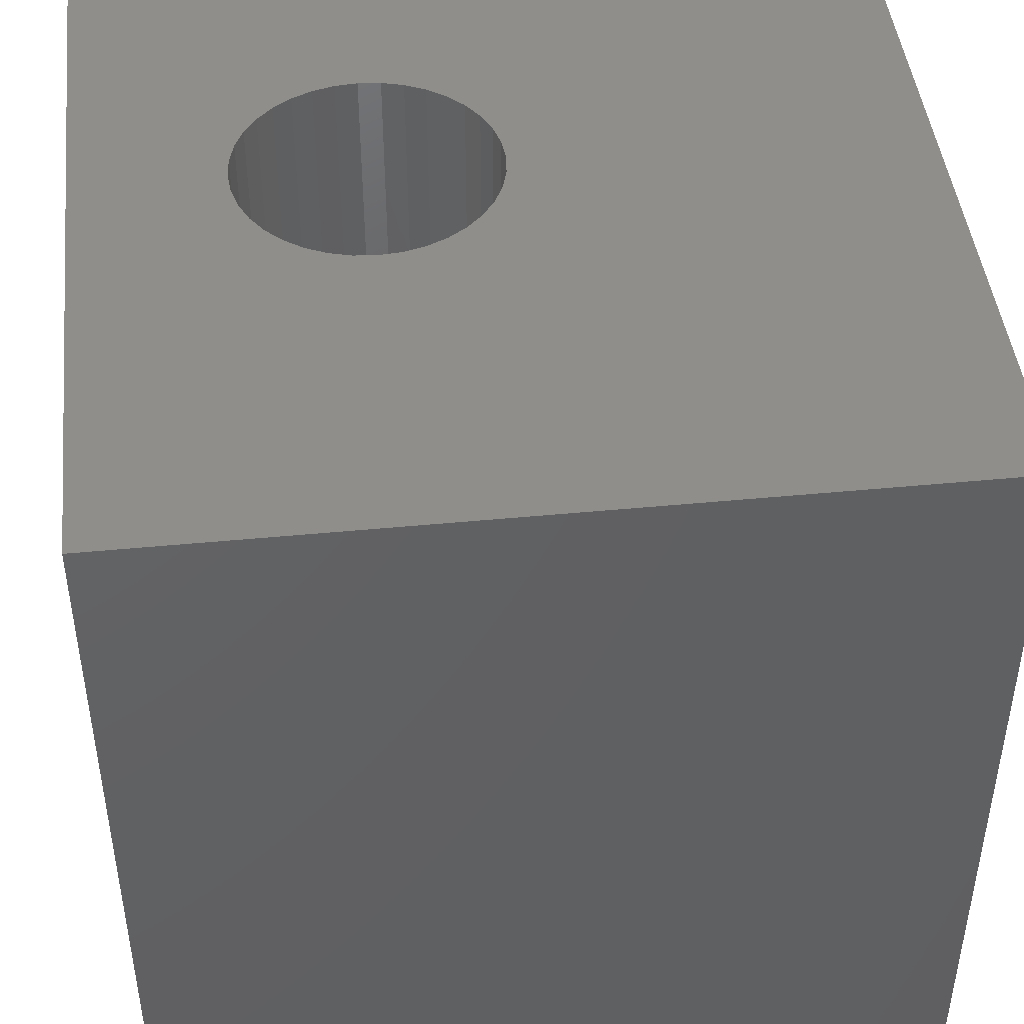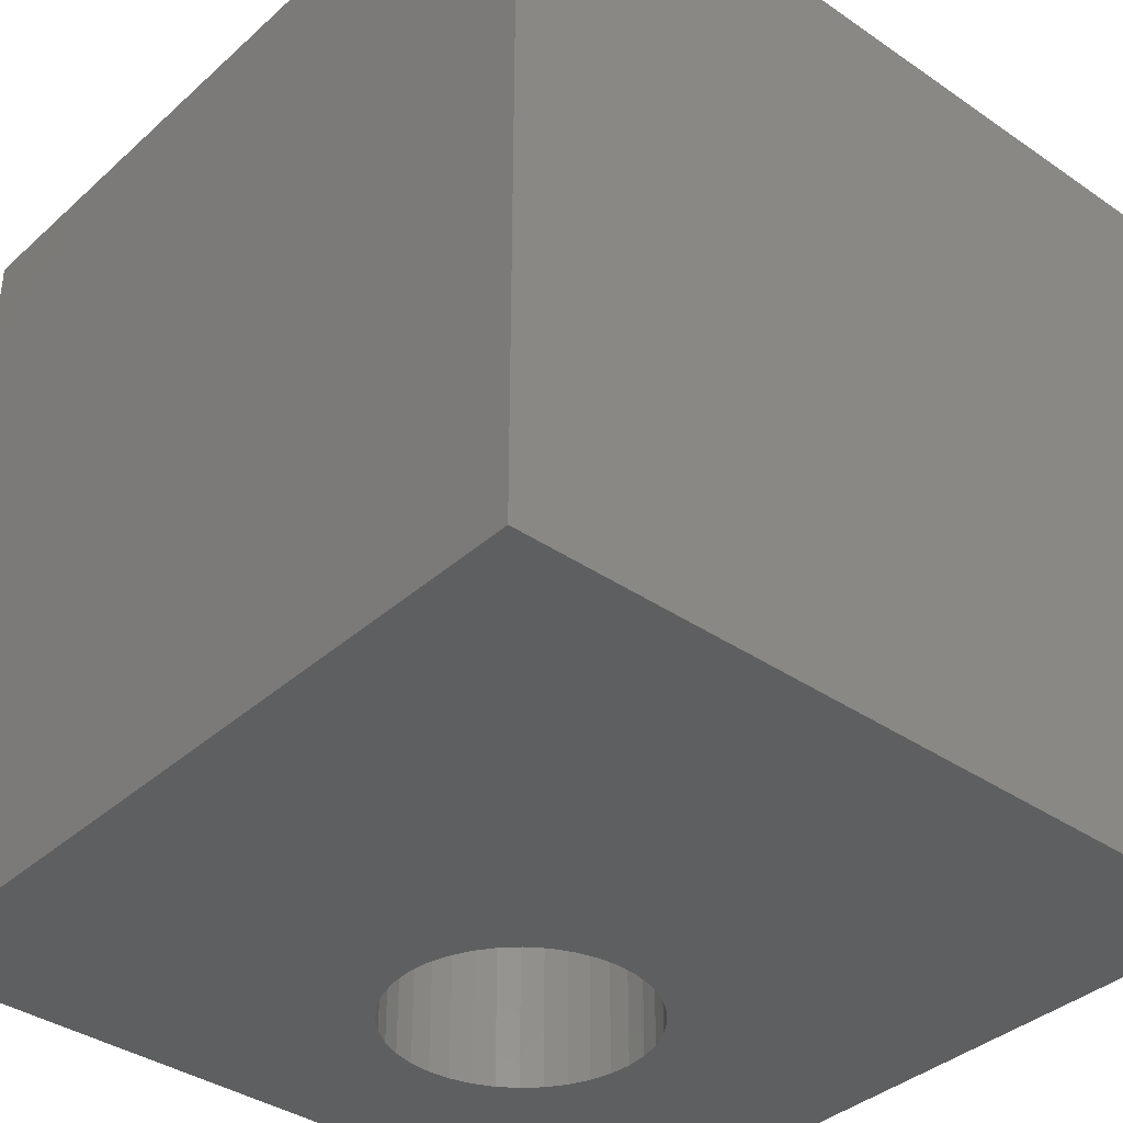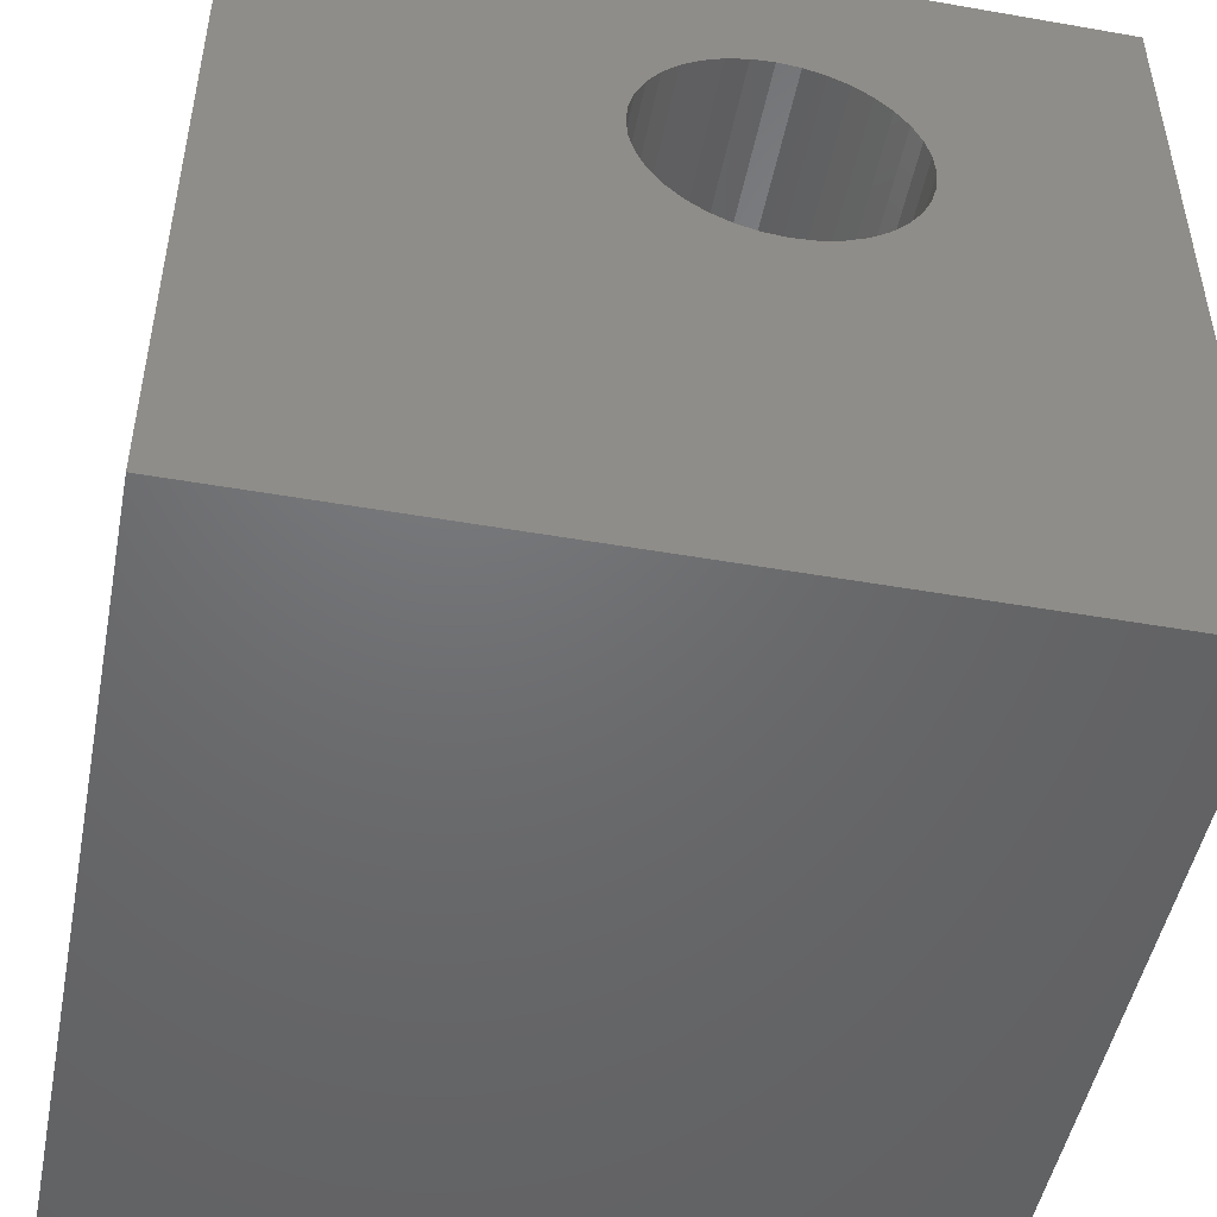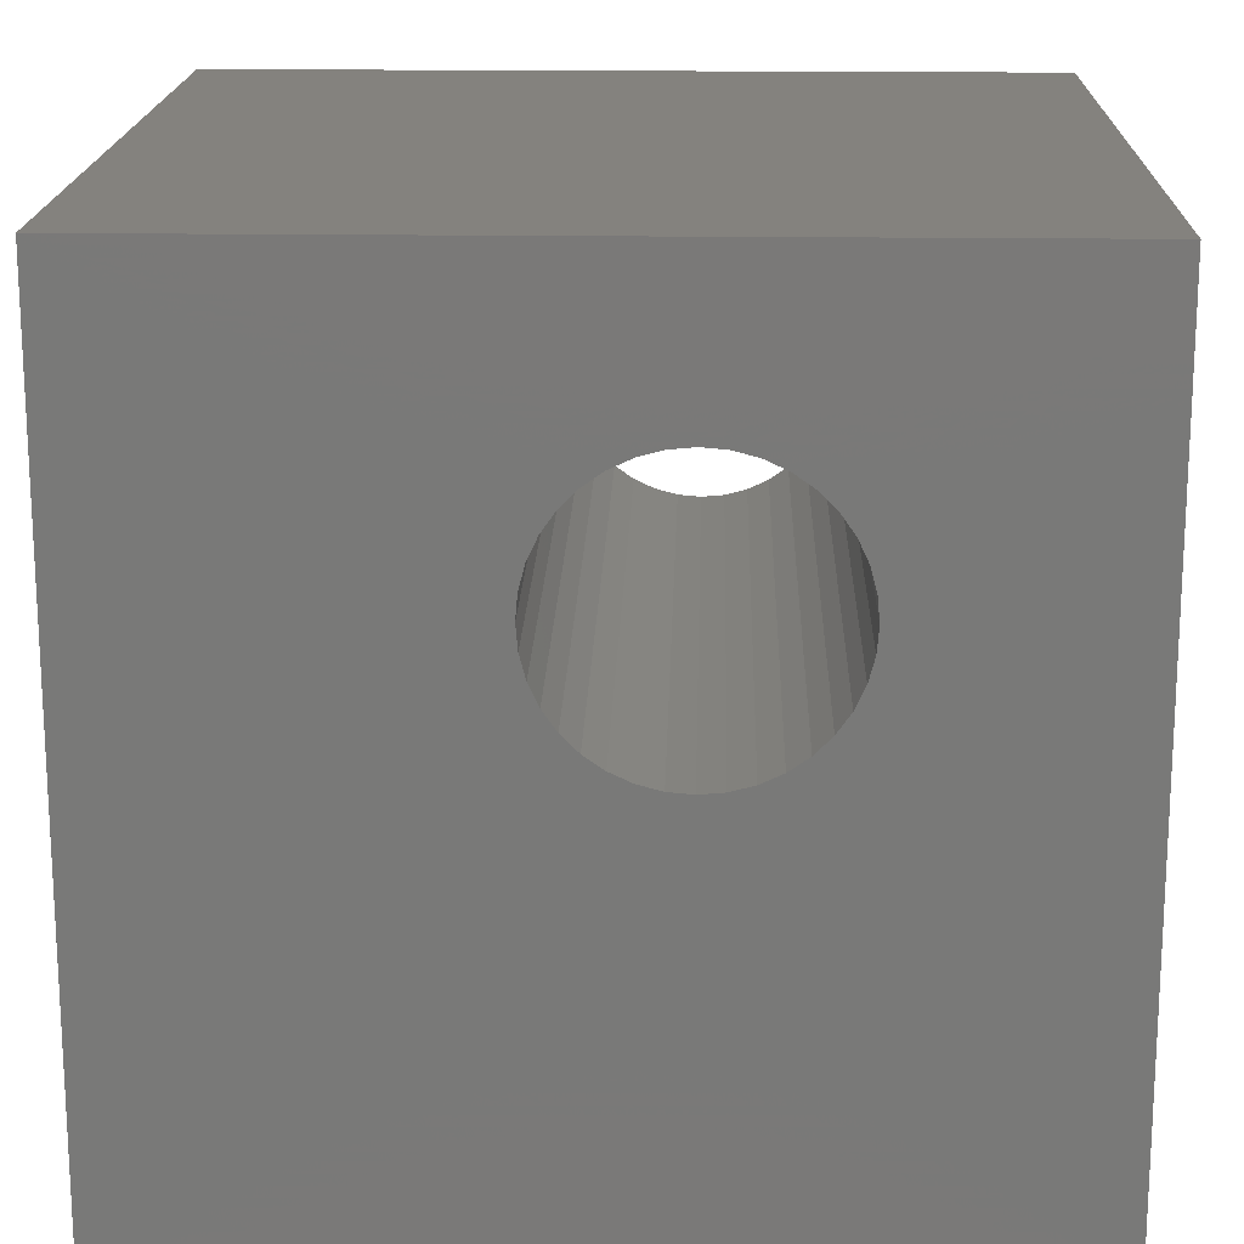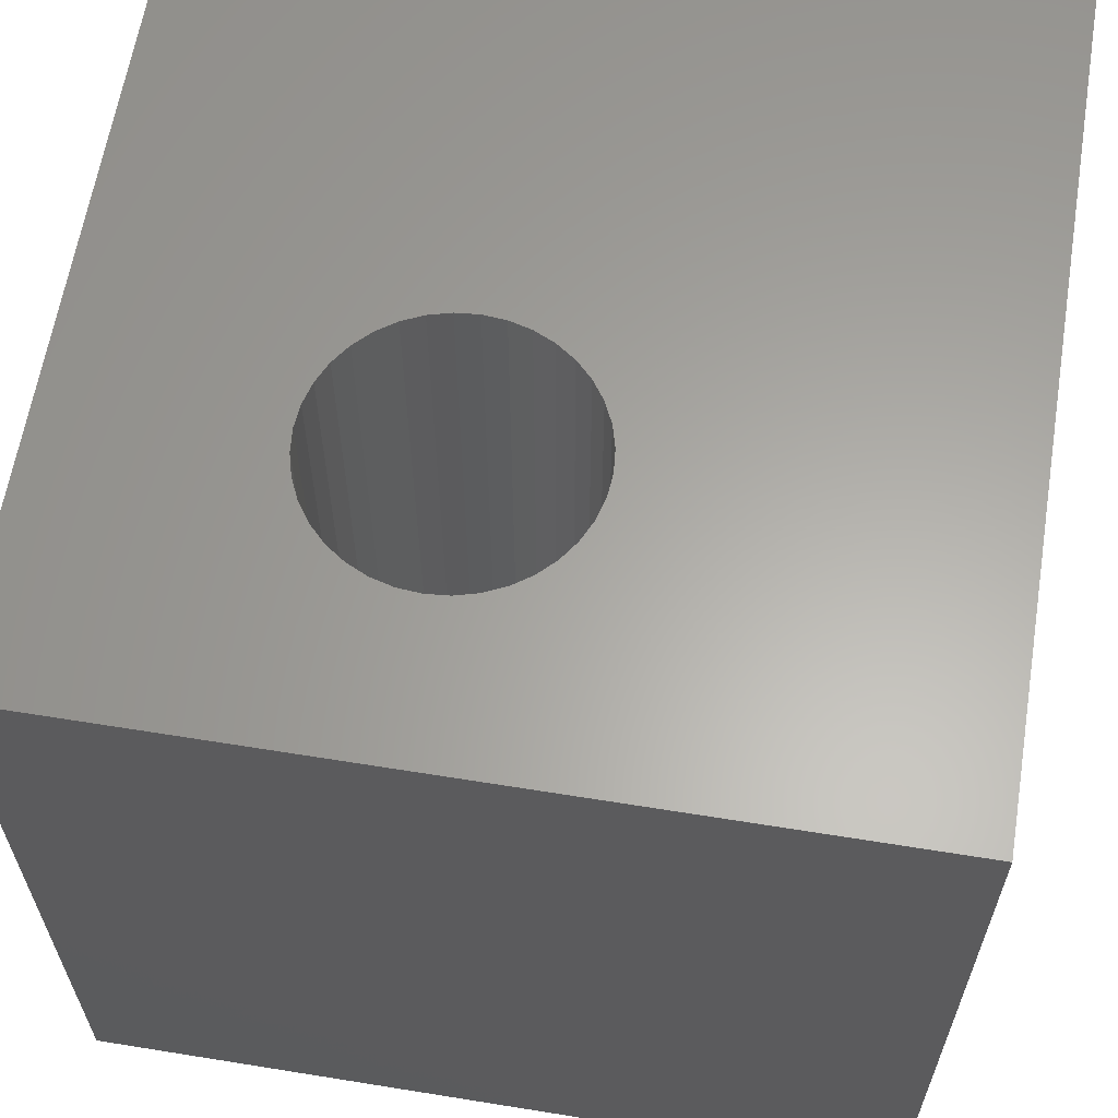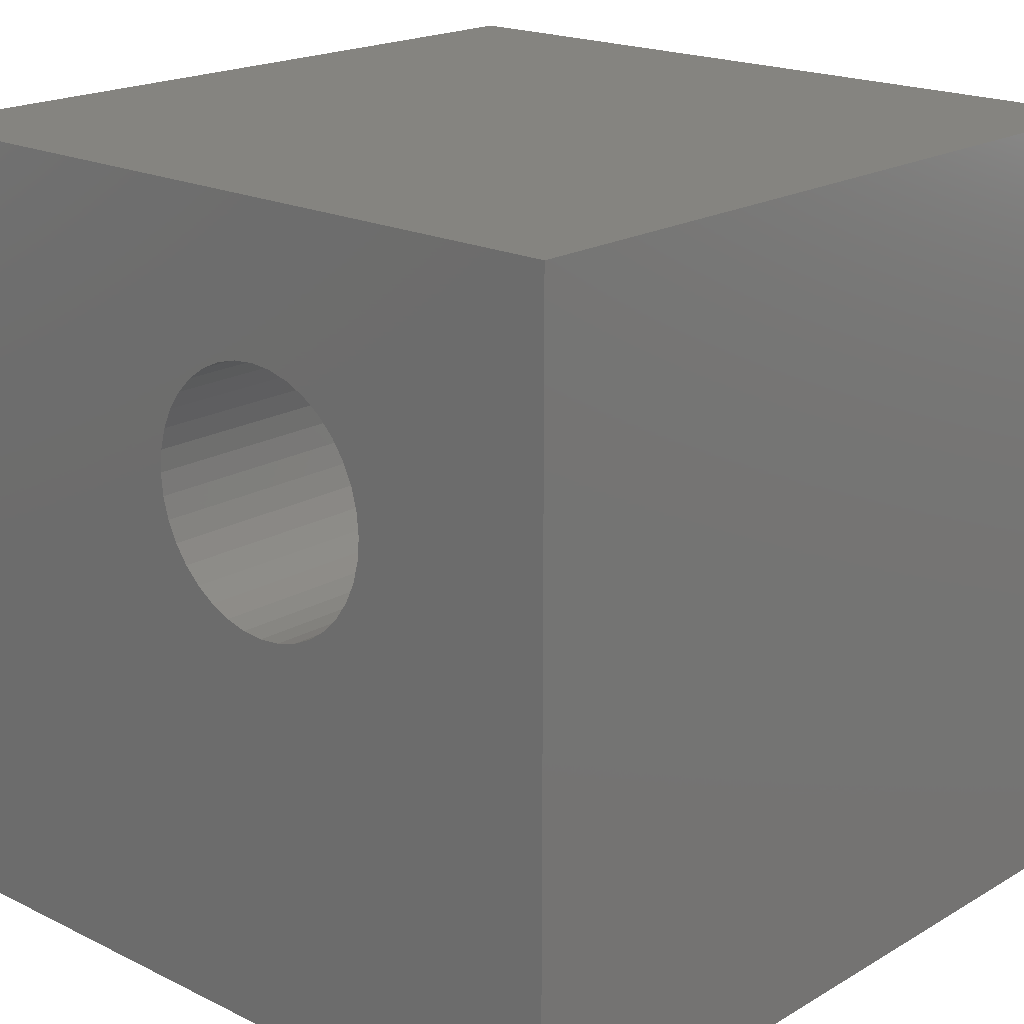
<metadata>
{"format":"stl","ext":"stl","renderer":"f3d","projection":"perspective","resolution":1024,"background":"white","views":[{"elev":45.3,"azim":-96.4,"up":"+Z"},{"elev":-37.4,"azim":-41.3,"up":"+Z"},{"elev":-48.8,"azim":-11.0,"up":"+Y"},{"elev":17.6,"azim":1.6,"up":"+Y"},{"elev":62.3,"azim":-170.7,"up":"+Z"},{"elev":19.3,"azim":42.5,"up":"+Y"}]}
</metadata>
<code>
# stl→obj: 80 verts, 160 faces
v 0 10 10
v 0 10 0
v 0 0 10
v 0 0 0
v 7.297 7.12 10
v 7.369 6.852 10
v 10 10 10
v 7.393 6.575 10
v 10 0 10
v 7.369 6.298 10
v 4.416 7.372 10
v 4.299 7.12 10
v 4.227 6.852 10
v 5.252 5.076 10
v 5 5.193 10
v 4.416 5.777 10
v 4.299 6.029 10
v 4.227 6.298 10
v 4.203 6.575 10
v 4.576 7.6 10
v 4.772 7.797 10
v 5 7.956 10
v 5.252 8.074 10
v 5.521 8.146 10
v 5.798 8.17 10
v 6.075 8.146 10
v 7.297 6.029 10
v 7.179 5.777 10
v 7.02 5.55 10
v 6.823 5.353 10
v 6.595 5.193 10
v 6.343 5.076 10
v 6.075 5.004 10
v 5.798 4.98 10
v 5.521 5.004 10
v 6.343 8.074 10
v 6.595 7.956 10
v 6.823 7.797 10
v 4.772 5.353 10
v 4.576 5.55 10
v 7.02 7.6 10
v 7.179 7.372 10
v 10 10 0
v 10 0 0
v 4.299 6.029 0
v 4.416 5.777 0
v 4.299 7.12 0
v 4.227 6.852 0
v 4.203 6.575 0
v 4.227 6.298 0
v 5.252 8.074 0
v 5 7.956 0
v 4.772 7.797 0
v 4.576 7.6 0
v 4.416 7.372 0
v 4.576 5.55 0
v 4.772 5.353 0
v 5 5.193 0
v 5.252 5.076 0
v 5.521 5.004 0
v 5.798 4.98 0
v 7.369 6.852 0
v 7.297 7.12 0
v 7.179 7.372 0
v 7.02 7.6 0
v 6.075 5.004 0
v 6.343 5.076 0
v 6.595 5.193 0
v 6.823 5.353 0
v 7.02 5.55 0
v 7.179 5.777 0
v 7.297 6.029 0
v 7.369 6.298 0
v 7.393 6.575 0
v 6.823 7.797 0
v 6.595 7.956 0
v 6.343 8.074 0
v 6.075 8.146 0
v 5.798 8.17 0
v 5.521 8.146 0
f 1 2 3
f 3 2 4
f 5 6 7
f 7 6 8
f 7 8 9
f 9 8 10
f 11 1 12
f 12 1 13
f 14 15 3
f 16 17 3
f 3 17 18
f 3 18 1
f 1 18 19
f 1 19 13
f 11 20 1
f 1 20 21
f 1 21 22
f 22 23 1
f 1 23 24
f 1 24 7
f 7 24 25
f 7 25 26
f 10 27 9
f 9 27 28
f 9 28 29
f 29 30 9
f 9 30 31
f 9 31 32
f 32 33 9
f 9 33 34
f 9 34 3
f 3 34 35
f 3 35 14
f 26 36 7
f 7 36 37
f 7 37 38
f 15 39 3
f 3 39 40
f 3 40 16
f 38 41 7
f 7 41 42
f 7 42 5
f 43 7 44
f 44 7 9
f 45 46 4
f 47 48 2
f 2 48 49
f 2 49 4
f 4 49 50
f 4 50 45
f 51 52 2
f 2 52 53
f 53 54 2
f 2 54 55
f 2 55 47
f 46 56 4
f 4 56 57
f 4 57 58
f 58 59 4
f 4 59 60
f 4 60 44
f 44 60 61
f 62 63 43
f 43 63 64
f 43 64 65
f 61 66 44
f 44 66 67
f 44 67 68
f 68 69 44
f 44 69 70
f 44 70 71
f 71 72 44
f 44 72 73
f 44 73 43
f 43 73 74
f 43 74 62
f 65 75 43
f 43 75 76
f 43 76 77
f 77 78 43
f 43 78 79
f 43 79 2
f 2 79 80
f 2 80 51
f 7 43 1
f 1 43 2
f 44 9 4
f 4 9 3
f 73 8 74
f 74 8 6
f 74 6 62
f 62 6 5
f 62 5 63
f 63 5 42
f 63 42 64
f 64 42 41
f 64 41 65
f 65 41 38
f 65 38 75
f 75 38 37
f 75 37 76
f 76 37 36
f 76 36 77
f 77 36 26
f 77 26 78
f 78 26 25
f 78 25 79
f 79 25 24
f 79 24 80
f 80 24 23
f 80 23 51
f 51 23 22
f 51 22 52
f 52 22 21
f 52 21 53
f 53 21 20
f 53 20 54
f 54 20 11
f 54 11 55
f 55 11 12
f 55 12 47
f 47 12 13
f 47 13 48
f 48 13 19
f 48 19 49
f 49 19 18
f 49 18 50
f 50 18 17
f 50 17 45
f 45 17 16
f 45 16 46
f 46 16 40
f 46 40 56
f 56 40 39
f 56 39 57
f 57 39 15
f 57 15 58
f 58 15 14
f 58 14 59
f 59 14 35
f 59 35 60
f 60 35 34
f 60 34 61
f 61 34 33
f 61 33 66
f 66 33 32
f 66 32 67
f 67 32 31
f 67 31 68
f 68 31 30
f 68 30 69
f 69 30 29
f 69 29 70
f 70 29 28
f 70 28 71
f 71 28 27
f 71 27 72
f 72 27 10
f 72 10 73
f 73 10 8

</code>
